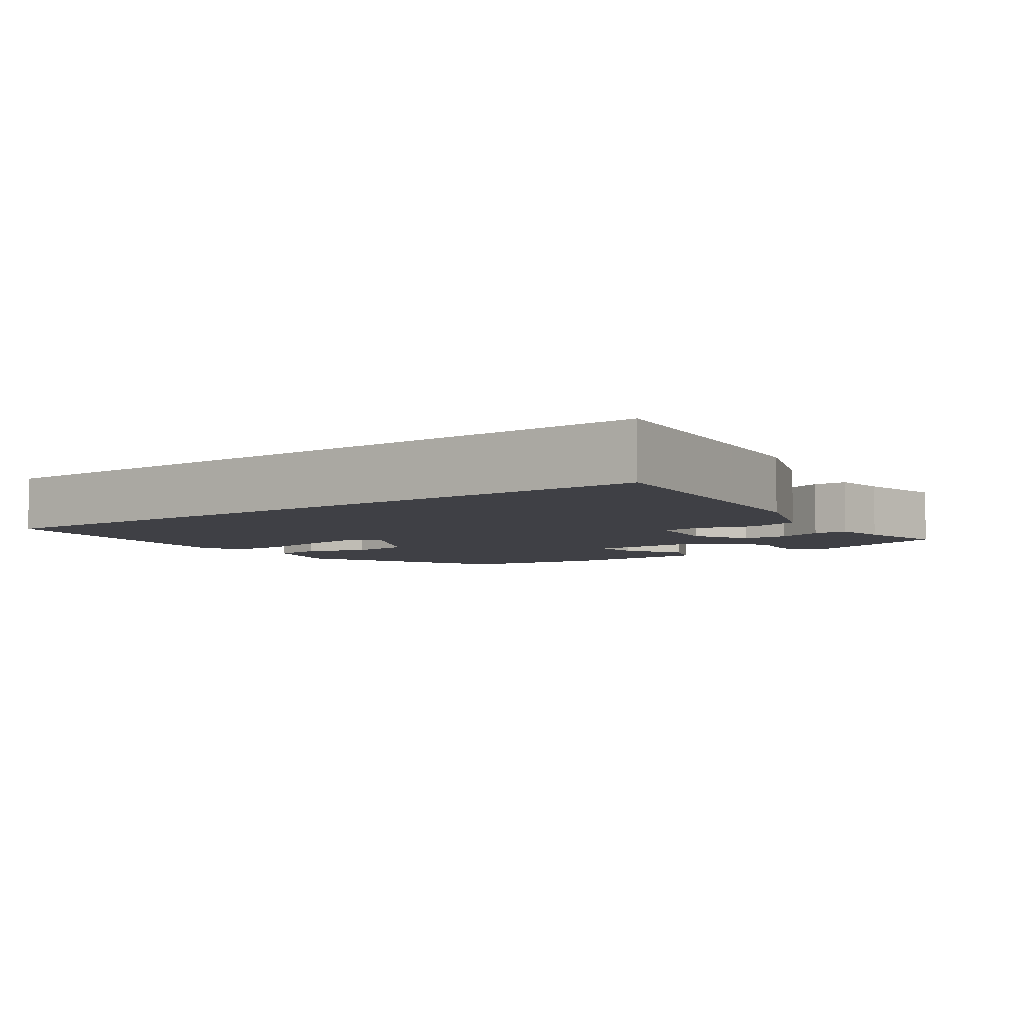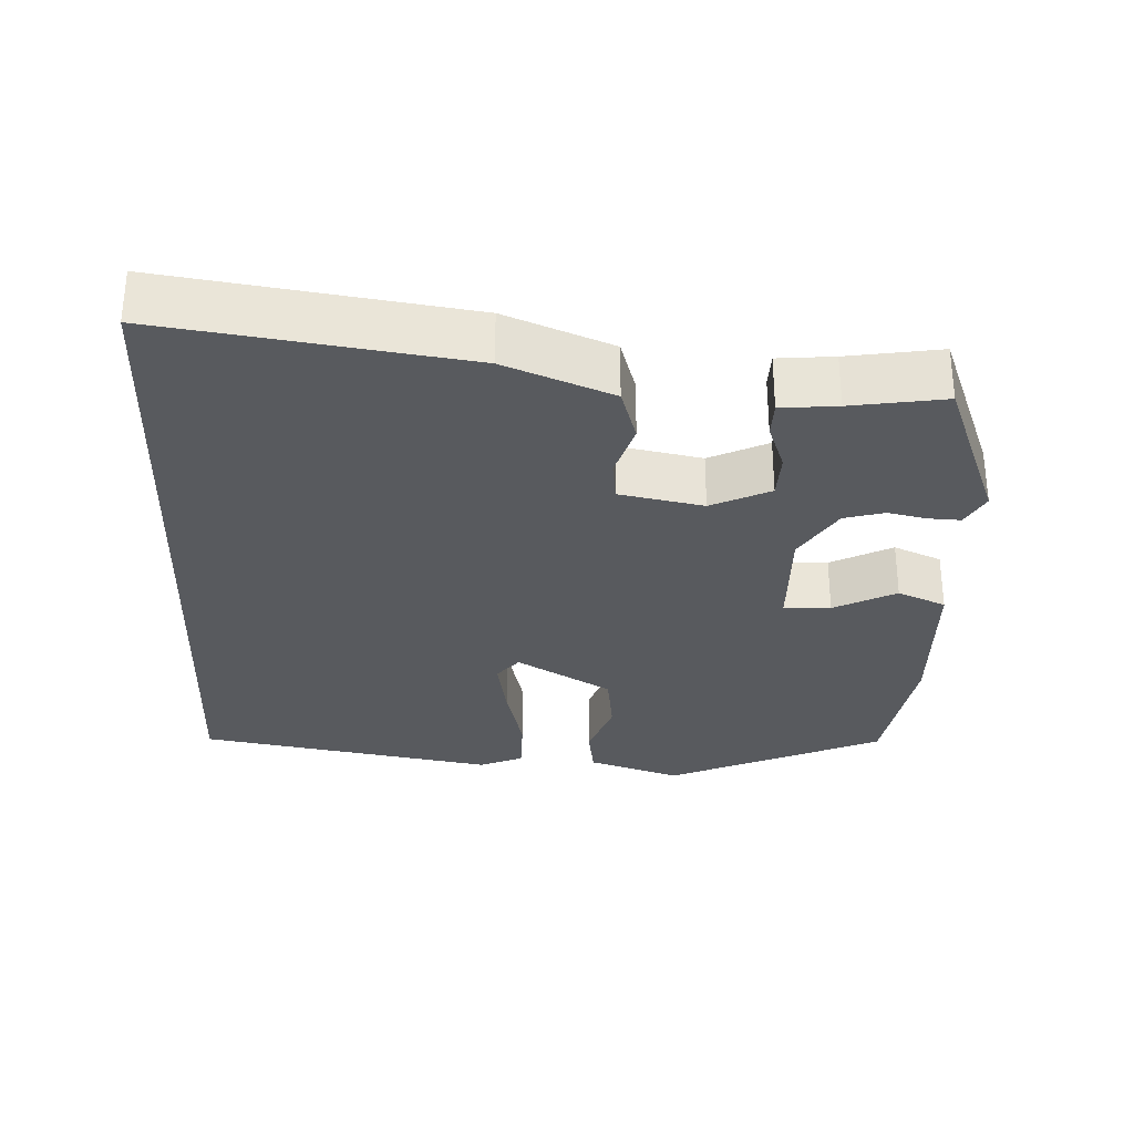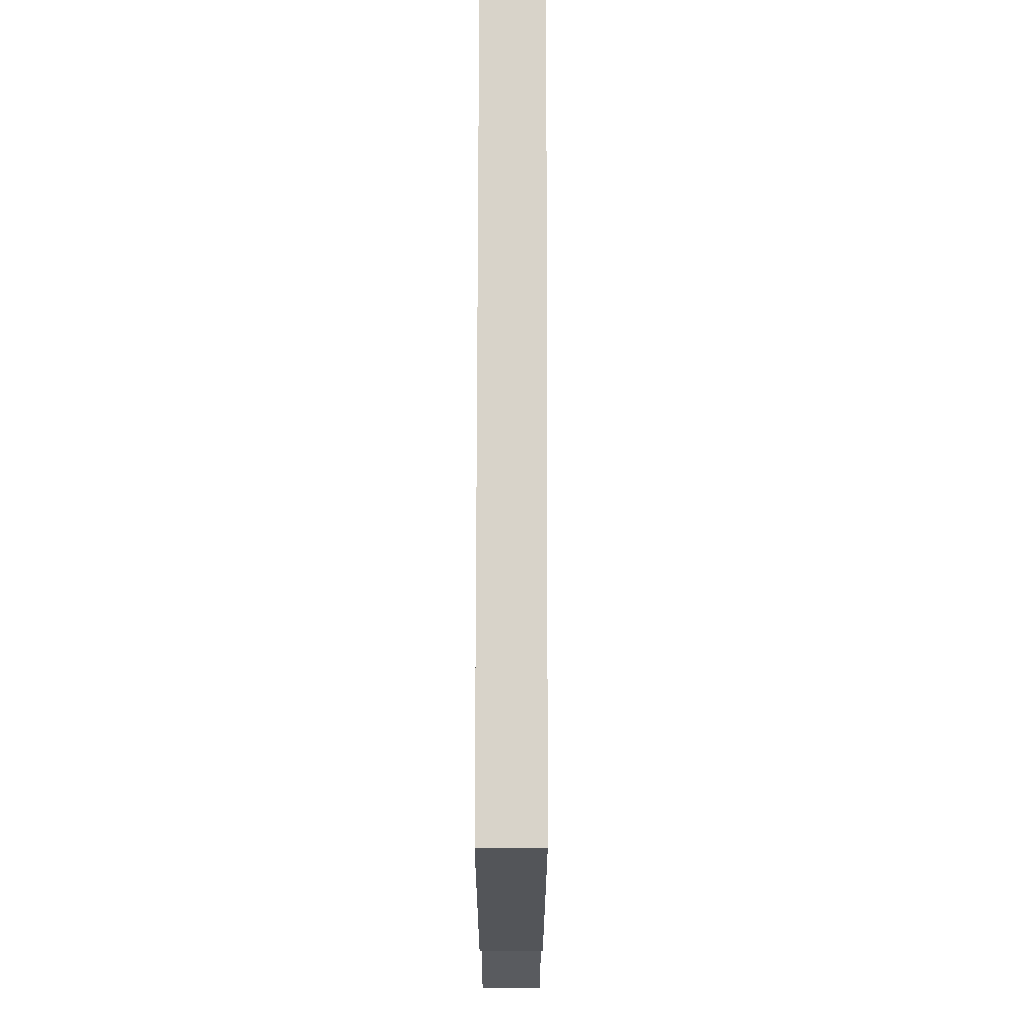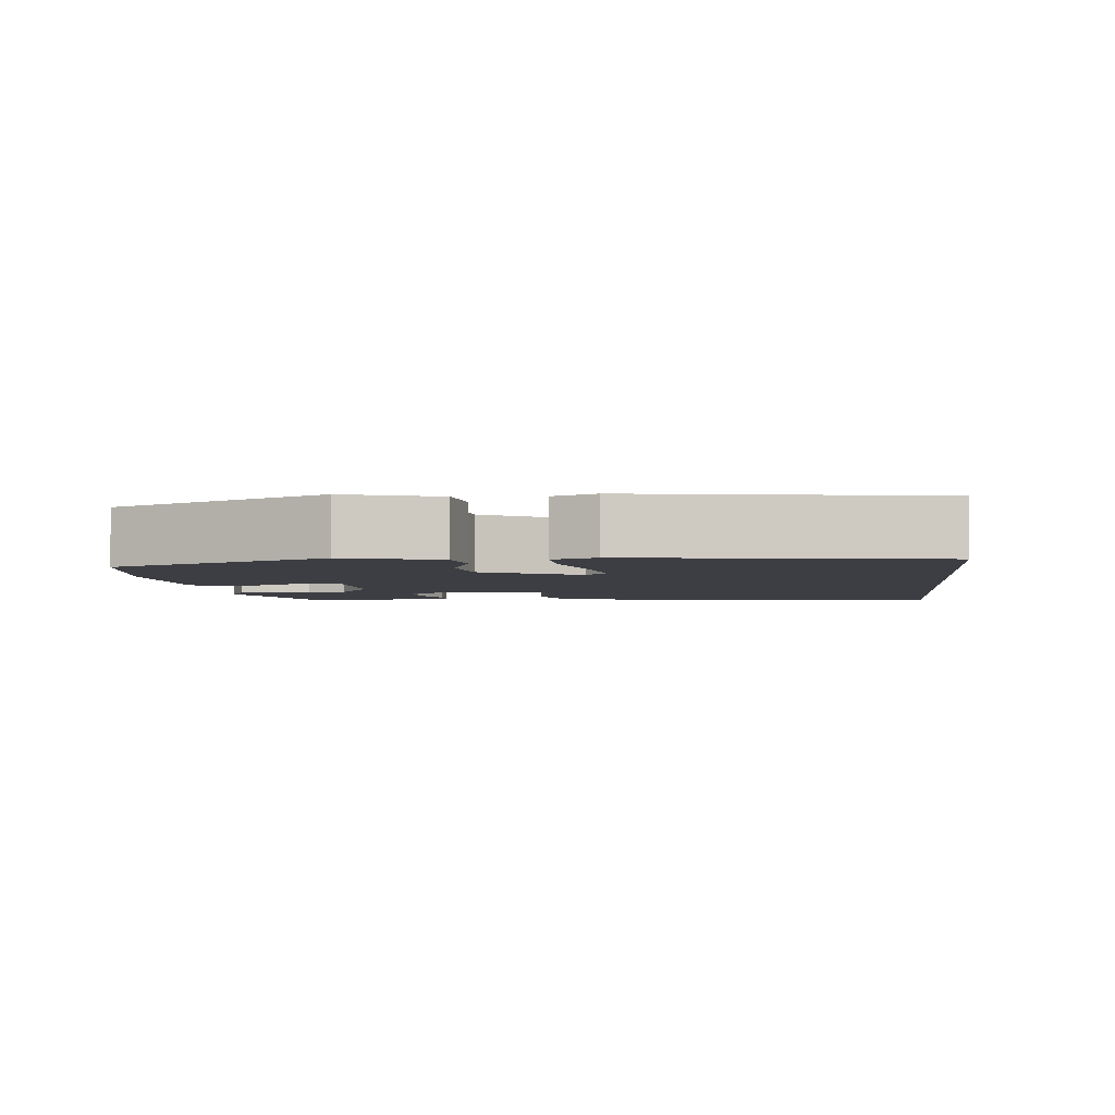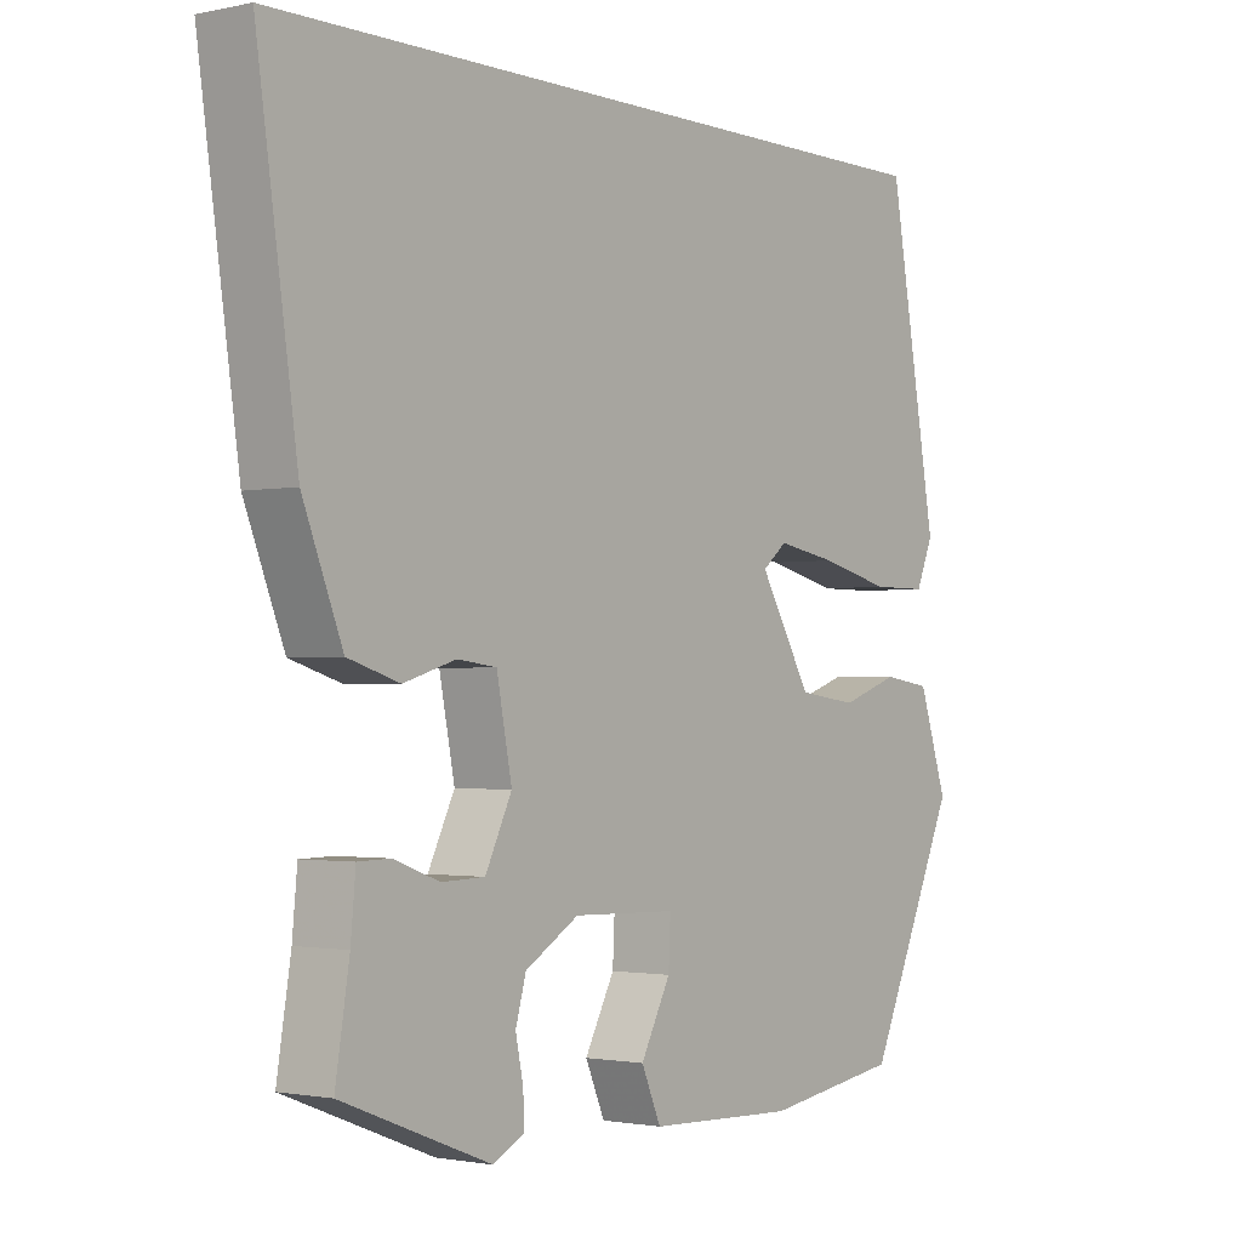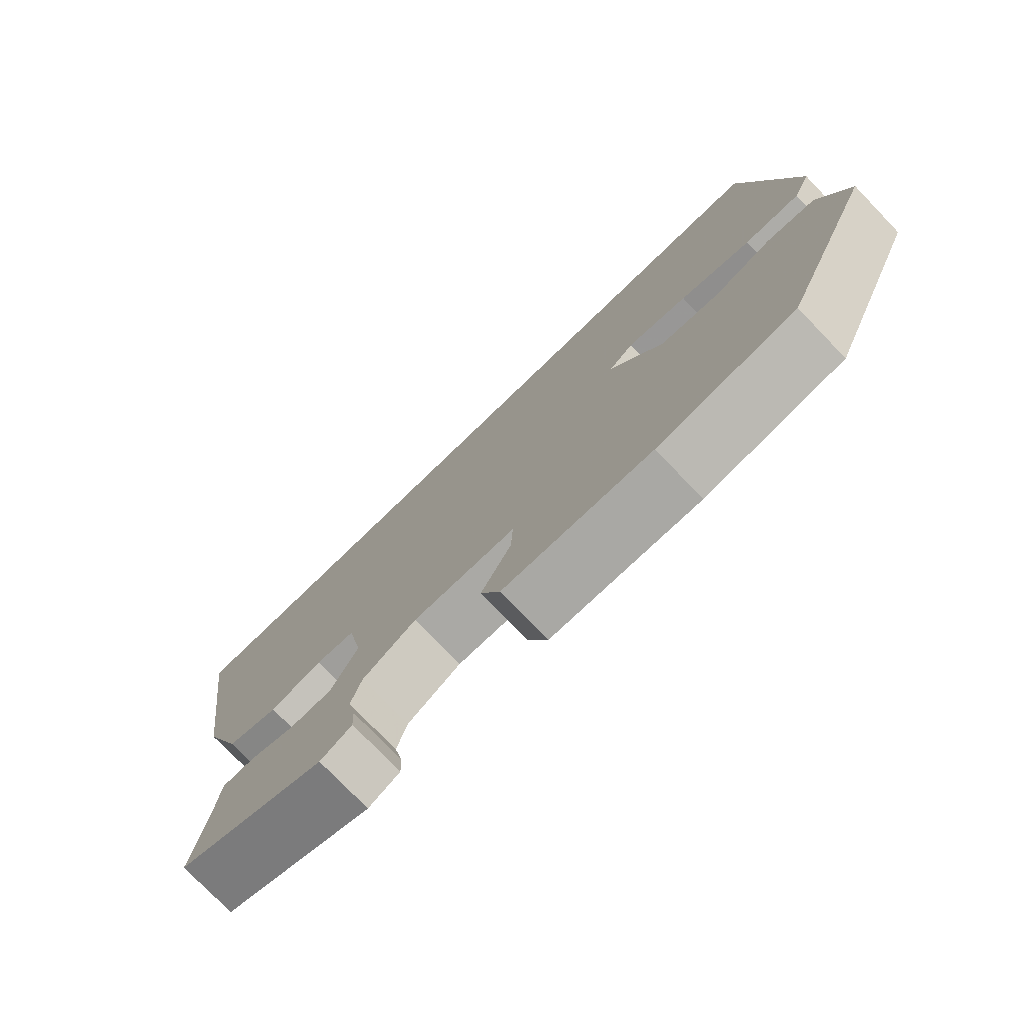
<metadata>
{"format":"obj","ext":"obj","renderer":"f3d","projection":"perspective","resolution":1024,"background":"white","views":[{"elev":-5.2,"azim":37.1,"up":"+Y"},{"elev":-30.8,"azim":87.5,"up":"+Y"},{"elev":75.8,"azim":-89.9,"up":"+Z"},{"elev":-3.7,"azim":-83.6,"up":"+Y"},{"elev":-1.7,"azim":127.5,"up":"+Z"},{"elev":-76.6,"azim":-136.0,"up":"+Z"}]}
</metadata>
<code>
v -0.393 0.07 -0.484
v -0.523 0.07 -0.194
v -0.482 0.07 -0.069
v -0.413 0.07 -0.059
v -0.33 0.07 -0.088
v -0.245 0.07 -0.077
v -0.17 0.07 0.051
v -0.205 0.07 0.08
v -0.291 0.07 0.065
v -0.393 0.07 0.04
v -0.473 0.07 0.04
v -0.498 0.07 0.099
v -0.428 0.07 0.5
v 0.585 0.07 0.5
v 0.527 0.07 0.095
v 0.47 0.07 -0.049
v 0.396 0.07 -0.072
v 0.321 0.07 -0.049
v 0.265 0.07 -0.056
v 0.243 0.07 -0.169
v 0.281 0.07 -0.248
v 0.343 0.07 -0.25
v 0.408 0.07 -0.226
v 0.455 0.07 -0.227
v 0.462 0.07 -0.303
v 0.482 0.07 -0.429
v 0.269 0.07 -0.512
v 0.224 0.07 -0.488
v 0.226 0.07 -0.445
v 0.237 0.07 -0.392
v 0.222 0.07 -0.338
v 0.145 0.07 -0.291
v -0.004 0.07 -0.295
v -0.001 0.07 -0.358
v 0.042 0.07 -0.441
v 0.014 0.07 -0.506
v -0.198 0.07 -0.514
v -0.393 0 -0.484
v -0.523 0 -0.194
v -0.482 0 -0.069
v -0.413 0 -0.059
v -0.33 0 -0.088
v -0.245 0 -0.077
v -0.17 0 0.051
v -0.205 0 0.08
v -0.291 0 0.065
v -0.393 0 0.04
v -0.473 0 0.04
v -0.498 0 0.099
v -0.428 0 0.5
v 0.585 0 0.5
v 0.527 0 0.095
v 0.47 0 -0.049
v 0.396 0 -0.072
v 0.321 0 -0.049
v 0.265 0 -0.056
v 0.243 0 -0.169
v 0.281 0 -0.248
v 0.343 0 -0.25
v 0.408 0 -0.226
v 0.455 0 -0.227
v 0.462 0 -0.303
v 0.482 0 -0.429
v 0.269 0 -0.512
v 0.224 0 -0.488
v 0.226 0 -0.445
v 0.237 0 -0.392
v 0.222 0 -0.338
v 0.145 0 -0.291
v -0.004 0 -0.295
v -0.001 0 -0.358
v 0.042 0 -0.441
v 0.014 0 -0.506
v -0.198 0 -0.514
f 3 4 5
f 2 3 5
f 1 2 5
f 37 1 5
f 36 37 5
f 35 36 5
f 34 35 5
f 33 34 5 6
f 32 33 6 7
f 31 32 7
f 28 29 30
f 27 28 30
f 26 27 30
f 25 26 30
f 25 30 31
f 24 25 31
f 23 24 31
f 22 23 31
f 21 22 31
f 20 21 31 7
f 16 17 18
f 15 16 18
f 14 15 18
f 13 14 18
f 13 18 19
f 11 12 13
f 10 11 13
f 9 10 13
f 8 9 13
f 13 19 20
f 8 13 20
f 7 8 20
f 42 41 40
f 42 40 39
f 42 39 38
f 42 38 74
f 42 74 73
f 42 73 72
f 42 72 71
f 43 42 71 70
f 44 43 70 69
f 44 69 68
f 67 66 65
f 67 65 64
f 67 64 63
f 67 63 62
f 68 67 62
f 68 62 61
f 68 61 60
f 68 60 59
f 68 59 58
f 44 68 58 57
f 55 54 53
f 55 53 52
f 55 52 51
f 55 51 50
f 56 55 50
f 50 49 48
f 50 48 47
f 50 47 46
f 50 46 45
f 57 56 50
f 57 50 45
f 57 45 44
f 1 38 39 2
f 2 39 40 3
f 3 40 41 4
f 4 41 42 5
f 5 42 43 6
f 6 43 44 7
f 7 44 45 8
f 8 45 46 9
f 9 46 47 10
f 10 47 48 11
f 11 48 49 12
f 12 49 50 13
f 13 50 51 14
f 14 51 52 15
f 15 52 53 16
f 16 53 54 17
f 17 54 55 18
f 18 55 56 19
f 19 56 57 20
f 20 57 58 21
f 21 58 59 22
f 22 59 60 23
f 23 60 61 24
f 24 61 62 25
f 25 62 63 26
f 26 63 64 27
f 27 64 65 28
f 28 65 66 29
f 29 66 67 30
f 30 67 68 31
f 31 68 69 32
f 32 69 70 33
f 33 70 71 34
f 34 71 72 35
f 35 72 73 36
f 36 73 74 37
f 37 74 38 1

</code>
